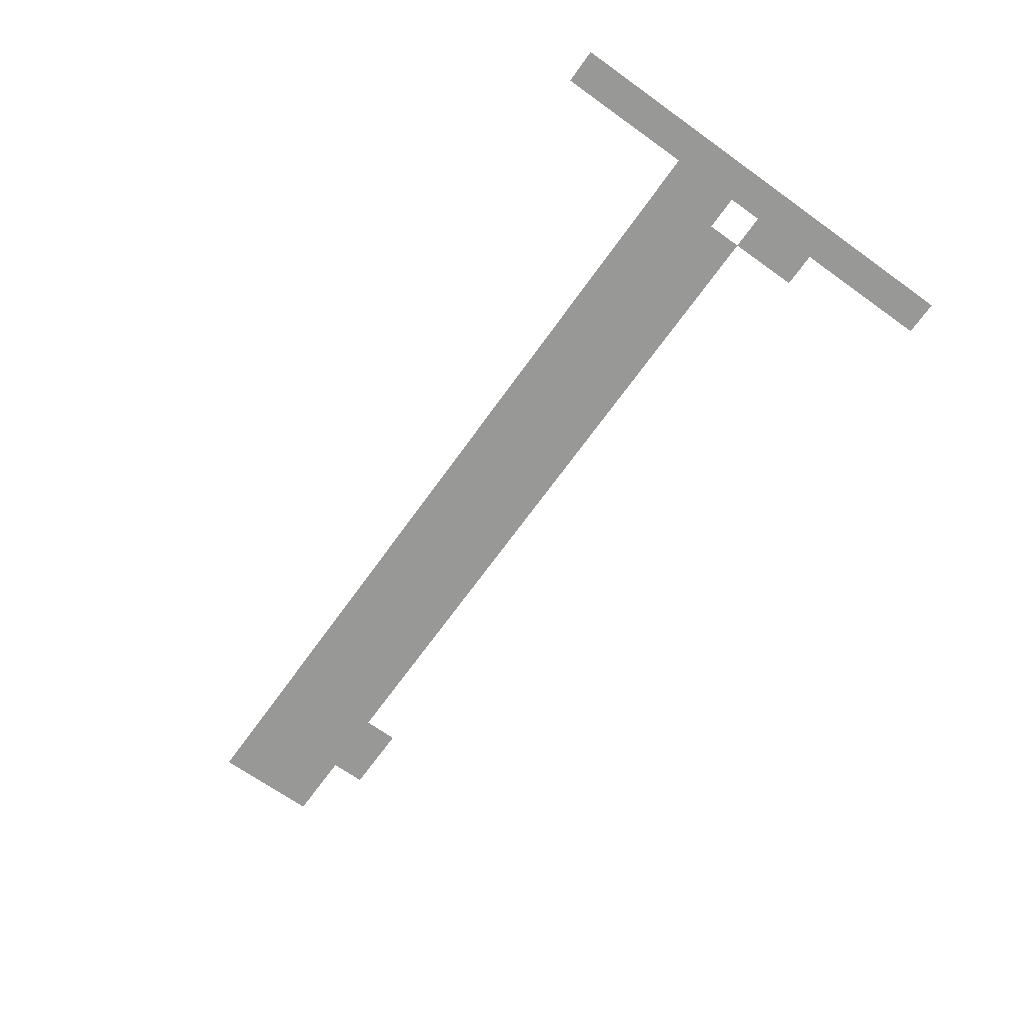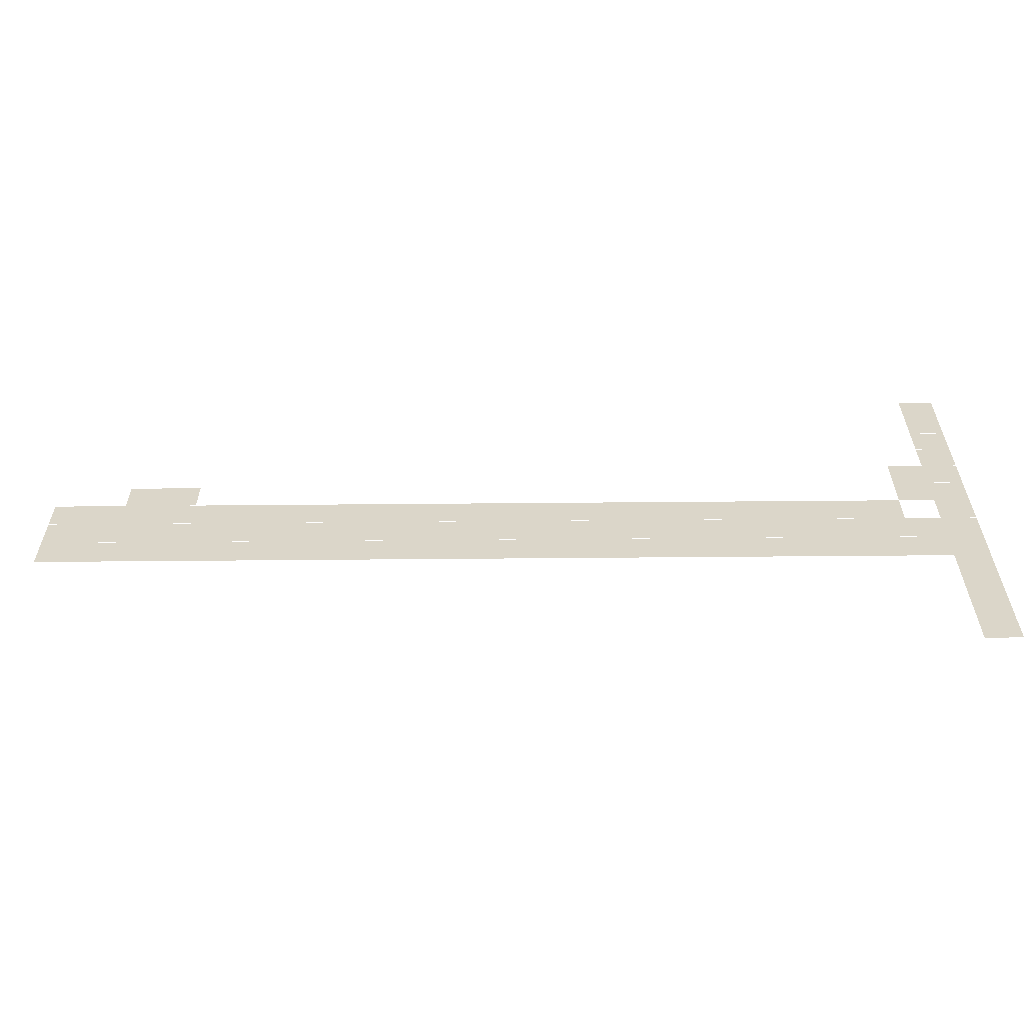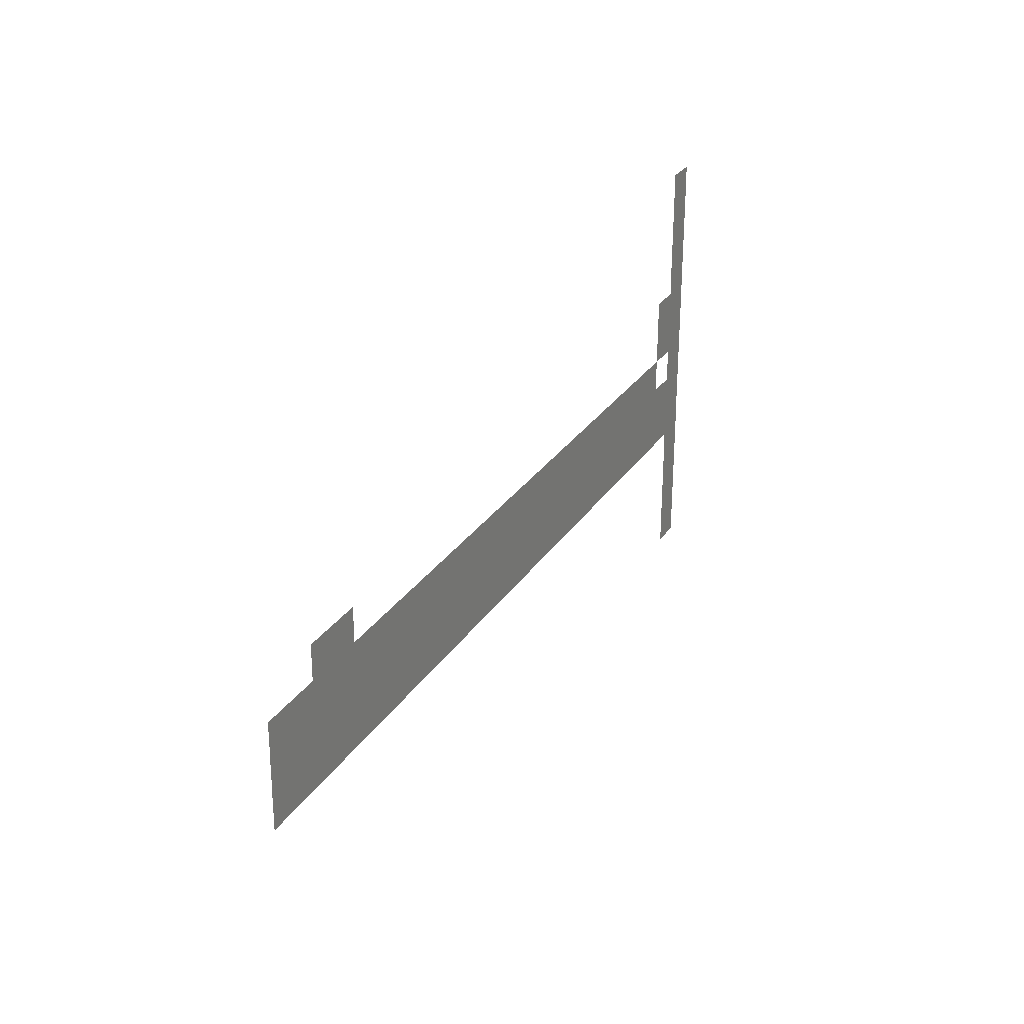
<metadata>
{"format":"obj","ext":"obj","renderer":"f3d","projection":"perspective","resolution":1024,"background":"white","views":[{"elev":-68.5,"azim":54.4,"up":"+Z"},{"elev":-59.9,"azim":0.5,"up":"+Y"},{"elev":26.6,"azim":-64.6,"up":"+Y"}]}
</metadata>
<code>
v -16 -32 -0.1333
v -32 -32 -0.1333
v -32 -16 -0.1333
v -16 -16 -0.1333
v -16 -48 -0.2
v -32 -48 -0.2
v -32 -32 -0.2
v -16 -32 -0.2
v -16 -64 -0.2667
v -32 -64 -0.2667
v -32 -48 -0.2667
v -16 -48 -0.2667
v -16 -80 -0.3333
v -32 -80 -0.3333
v -32 -64 -0.3333
v -16 -64 -0.3333
v -16 -96 -0.4
v -32 -96 -0.4
v -32 -80 -0.4
v -16 -80 -0.4
v -32 -96 -0.4
v -48 -96 -0.4
v -48 -80 -0.4
v -32 -80 -0.4
v -16 -112 -0.4667
v -32 -112 -0.4667
v -32 -96 -0.4667
v -16 -96 -0.4667
v -32 -112 -0.4667
v -48 -112 -0.4667
v -48 -96 -0.4667
v -32 -96 -0.4667
v -368 -112 -0.4667
v -384 -112 -0.4667
v -384 -96 -0.4667
v -368 -96 -0.4667
v -384 -112 -0.4667
v -400 -112 -0.4667
v -400 -96 -0.4667
v -384 -96 -0.4667
v -16 -128 -0.5333
v -32 -128 -0.5333
v -32 -112 -0.5333
v -16 -112 -0.5333
v -48 -128 -0.5333
v -64 -128 -0.5333
v -64 -112 -0.5333
v -48 -112 -0.5333
v -64 -128 -0.5333
v -80 -128 -0.5333
v -80 -112 -0.5333
v -64 -112 -0.5333
v -80 -128 -0.5333
v -96 -128 -0.5333
v -96 -112 -0.5333
v -80 -112 -0.5333
v -96 -128 -0.5333
v -112 -128 -0.5333
v -112 -112 -0.5333
v -96 -112 -0.5333
v -112 -128 -0.5333
v -128 -128 -0.5333
v -128 -112 -0.5333
v -112 -112 -0.5333
v -128 -128 -0.5333
v -144 -128 -0.5333
v -144 -112 -0.5333
v -128 -112 -0.5333
v -144 -128 -0.5333
v -160 -128 -0.5333
v -160 -112 -0.5333
v -144 -112 -0.5333
v -160 -128 -0.5333
v -176 -128 -0.5333
v -176 -112 -0.5333
v -160 -112 -0.5333
v -176 -128 -0.5333
v -192 -128 -0.5333
v -192 -112 -0.5333
v -176 -112 -0.5333
v -192 -128 -0.5333
v -208 -128 -0.5333
v -208 -112 -0.5333
v -192 -112 -0.5333
v -208 -128 -0.5333
v -224 -128 -0.5333
v -224 -112 -0.5333
v -208 -112 -0.5333
v -224 -128 -0.5333
v -240 -128 -0.5333
v -240 -112 -0.5333
v -224 -112 -0.5333
v -240 -128 -0.5333
v -256 -128 -0.5333
v -256 -112 -0.5333
v -240 -112 -0.5333
v -256 -128 -0.5333
v -272 -128 -0.5333
v -272 -112 -0.5333
v -256 -112 -0.5333
v -272 -128 -0.5333
v -288 -128 -0.5333
v -288 -112 -0.5333
v -272 -112 -0.5333
v -288 -128 -0.5333
v -304 -128 -0.5333
v -304 -112 -0.5333
v -288 -112 -0.5333
v -304 -128 -0.5333
v -320 -128 -0.5333
v -320 -112 -0.5333
v -304 -112 -0.5333
v -320 -128 -0.5333
v -336 -128 -0.5333
v -336 -112 -0.5333
v -320 -112 -0.5333
v -336 -128 -0.5333
v -352 -128 -0.5333
v -352 -112 -0.5333
v -336 -112 -0.5333
v -352 -128 -0.5333
v -368 -128 -0.5333
v -368 -112 -0.5333
v -352 -112 -0.5333
v -368 -128 -0.5333
v -384 -128 -0.5333
v -384 -112 -0.5333
v -368 -112 -0.5333
v -384 -128 -0.5333
v -400 -128 -0.5333
v -400 -112 -0.5333
v -384 -112 -0.5333
v -400 -128 -0.5333
v -416 -128 -0.5333
v -416 -112 -0.5333
v -400 -112 -0.5333
v -416 -128 -0.5333
v -432 -128 -0.5333
v -432 -112 -0.5333
v -416 -112 -0.5333
v -16 -144 -0.6
v -32 -144 -0.6
v -32 -128 -0.6
v -16 -128 -0.6
v -32 -144 -0.6
v -48 -144 -0.6
v -48 -128 -0.6
v -32 -128 -0.6
v -48 -144 -0.6
v -64 -144 -0.6
v -64 -128 -0.6
v -48 -128 -0.6
v -64 -144 -0.6
v -80 -144 -0.6
v -80 -128 -0.6
v -64 -128 -0.6
v -80 -144 -0.6
v -96 -144 -0.6
v -96 -128 -0.6
v -80 -128 -0.6
v -96 -144 -0.6
v -112 -144 -0.6
v -112 -128 -0.6
v -96 -128 -0.6
v -112 -144 -0.6
v -128 -144 -0.6
v -128 -128 -0.6
v -112 -128 -0.6
v -128 -144 -0.6
v -144 -144 -0.6
v -144 -128 -0.6
v -128 -128 -0.6
v -144 -144 -0.6
v -160 -144 -0.6
v -160 -128 -0.6
v -144 -128 -0.6
v -160 -144 -0.6
v -176 -144 -0.6
v -176 -128 -0.6
v -160 -128 -0.6
v -176 -144 -0.6
v -192 -144 -0.6
v -192 -128 -0.6
v -176 -128 -0.6
v -192 -144 -0.6
v -208 -144 -0.6
v -208 -128 -0.6
v -192 -128 -0.6
v -208 -144 -0.6
v -224 -144 -0.6
v -224 -128 -0.6
v -208 -128 -0.6
v -224 -144 -0.6
v -240 -144 -0.6
v -240 -128 -0.6
v -224 -128 -0.6
v -240 -144 -0.6
v -256 -144 -0.6
v -256 -128 -0.6
v -240 -128 -0.6
v -256 -144 -0.6
v -272 -144 -0.6
v -272 -128 -0.6
v -256 -128 -0.6
v -272 -144 -0.6
v -288 -144 -0.6
v -288 -128 -0.6
v -272 -128 -0.6
v -288 -144 -0.6
v -304 -144 -0.6
v -304 -128 -0.6
v -288 -128 -0.6
v -304 -144 -0.6
v -320 -144 -0.6
v -320 -128 -0.6
v -304 -128 -0.6
v -320 -144 -0.6
v -336 -144 -0.6
v -336 -128 -0.6
v -320 -128 -0.6
v -336 -144 -0.6
v -352 -144 -0.6
v -352 -128 -0.6
v -336 -128 -0.6
v -352 -144 -0.6
v -368 -144 -0.6
v -368 -128 -0.6
v -352 -128 -0.6
v -368 -144 -0.6
v -384 -144 -0.6
v -384 -128 -0.6
v -368 -128 -0.6
v -384 -144 -0.6
v -400 -144 -0.6
v -400 -128 -0.6
v -384 -128 -0.6
v -400 -144 -0.6
v -416 -144 -0.6
v -416 -128 -0.6
v -400 -128 -0.6
v -416 -144 -0.6
v -432 -144 -0.6
v -432 -128 -0.6
v -416 -128 -0.6
v -16 -160 -0.6667
v -32 -160 -0.6667
v -32 -144 -0.6667
v -16 -144 -0.6667
v -32 -160 -0.6667
v -48 -160 -0.6667
v -48 -144 -0.6667
v -32 -144 -0.6667
v -48 -160 -0.6667
v -64 -160 -0.6667
v -64 -144 -0.6667
v -48 -144 -0.6667
v -64 -160 -0.6667
v -80 -160 -0.6667
v -80 -144 -0.6667
v -64 -144 -0.6667
v -80 -160 -0.6667
v -96 -160 -0.6667
v -96 -144 -0.6667
v -80 -144 -0.6667
v -96 -160 -0.6667
v -112 -160 -0.6667
v -112 -144 -0.6667
v -96 -144 -0.6667
v -112 -160 -0.6667
v -128 -160 -0.6667
v -128 -144 -0.6667
v -112 -144 -0.6667
v -128 -160 -0.6667
v -144 -160 -0.6667
v -144 -144 -0.6667
v -128 -144 -0.6667
v -144 -160 -0.6667
v -160 -160 -0.6667
v -160 -144 -0.6667
v -144 -144 -0.6667
v -160 -160 -0.6667
v -176 -160 -0.6667
v -176 -144 -0.6667
v -160 -144 -0.6667
v -176 -160 -0.6667
v -192 -160 -0.6667
v -192 -144 -0.6667
v -176 -144 -0.6667
v -192 -160 -0.6667
v -208 -160 -0.6667
v -208 -144 -0.6667
v -192 -144 -0.6667
v -208 -160 -0.6667
v -224 -160 -0.6667
v -224 -144 -0.6667
v -208 -144 -0.6667
v -224 -160 -0.6667
v -240 -160 -0.6667
v -240 -144 -0.6667
v -224 -144 -0.6667
v -240 -160 -0.6667
v -256 -160 -0.6667
v -256 -144 -0.6667
v -240 -144 -0.6667
v -256 -160 -0.6667
v -272 -160 -0.6667
v -272 -144 -0.6667
v -256 -144 -0.6667
v -272 -160 -0.6667
v -288 -160 -0.6667
v -288 -144 -0.6667
v -272 -144 -0.6667
v -288 -160 -0.6667
v -304 -160 -0.6667
v -304 -144 -0.6667
v -288 -144 -0.6667
v -304 -160 -0.6667
v -320 -160 -0.6667
v -320 -144 -0.6667
v -304 -144 -0.6667
v -320 -160 -0.6667
v -336 -160 -0.6667
v -336 -144 -0.6667
v -320 -144 -0.6667
v -336 -160 -0.6667
v -352 -160 -0.6667
v -352 -144 -0.6667
v -336 -144 -0.6667
v -352 -160 -0.6667
v -368 -160 -0.6667
v -368 -144 -0.6667
v -352 -144 -0.6667
v -368 -160 -0.6667
v -384 -160 -0.6667
v -384 -144 -0.6667
v -368 -144 -0.6667
v -384 -160 -0.6667
v -400 -160 -0.6667
v -400 -144 -0.6667
v -384 -144 -0.6667
v -400 -160 -0.6667
v -416 -160 -0.6667
v -416 -144 -0.6667
v -400 -144 -0.6667
v -416 -160 -0.6667
v -432 -160 -0.6667
v -432 -144 -0.6667
v -416 -144 -0.6667
v -16 -176 -0.7333
v -32 -176 -0.7333
v -32 -160 -0.7333
v -16 -160 -0.7333
v -16 -192 -0.8
v -32 -192 -0.8
v -32 -176 -0.8
v -16 -176 -0.8
v -16 -208 -0.8667
v -32 -208 -0.8667
v -32 -192 -0.8667
v -16 -192 -0.8667
v -16 -224 -0.9333
v -32 -224 -0.9333
v -32 -208 -0.9333
v -16 -208 -0.9333
g Castle_right_mesh_0002
f 1 2 3 4
f 5 6 7 8
f 9 10 11 12
f 13 14 15 16
f 17 18 19 20
f 21 22 23 24
f 25 26 27 28
f 29 30 31 32
f 33 34 35 36
f 37 38 39 40
f 41 42 43 44
f 45 46 47 48
f 49 50 51 52
f 53 54 55 56
f 57 58 59 60
f 61 62 63 64
f 65 66 67 68
f 69 70 71 72
f 73 74 75 76
f 77 78 79 80
f 81 82 83 84
f 85 86 87 88
f 89 90 91 92
f 93 94 95 96
f 97 98 99 100
f 101 102 103 104
f 105 106 107 108
f 109 110 111 112
f 113 114 115 116
f 117 118 119 120
f 121 122 123 124
f 125 126 127 128
f 129 130 131 132
f 133 134 135 136
f 137 138 139 140
f 141 142 143 144
f 145 146 147 148
f 149 150 151 152
f 153 154 155 156
f 157 158 159 160
f 161 162 163 164
f 165 166 167 168
f 169 170 171 172
f 173 174 175 176
f 177 178 179 180
f 181 182 183 184
f 185 186 187 188
f 189 190 191 192
f 193 194 195 196
f 197 198 199 200
f 201 202 203 204
f 205 206 207 208
f 209 210 211 212
f 213 214 215 216
f 217 218 219 220
f 221 222 223 224
f 225 226 227 228
f 229 230 231 232
f 233 234 235 236
f 237 238 239 240
f 241 242 243 244
f 245 246 247 248
f 249 250 251 252
f 253 254 255 256
f 257 258 259 260
f 261 262 263 264
f 265 266 267 268
f 269 270 271 272
f 273 274 275 276
f 277 278 279 280
f 281 282 283 284
f 285 286 287 288
f 289 290 291 292
f 293 294 295 296
f 297 298 299 300
f 301 302 303 304
f 305 306 307 308
f 309 310 311 312
f 313 314 315 316
f 317 318 319 320
f 321 322 323 324
f 325 326 327 328
f 329 330 331 332
f 333 334 335 336
f 337 338 339 340
f 341 342 343 344
f 345 346 347 348
f 349 350 351 352
f 353 354 355 356
f 357 358 359 360
f 361 362 363 364

</code>
